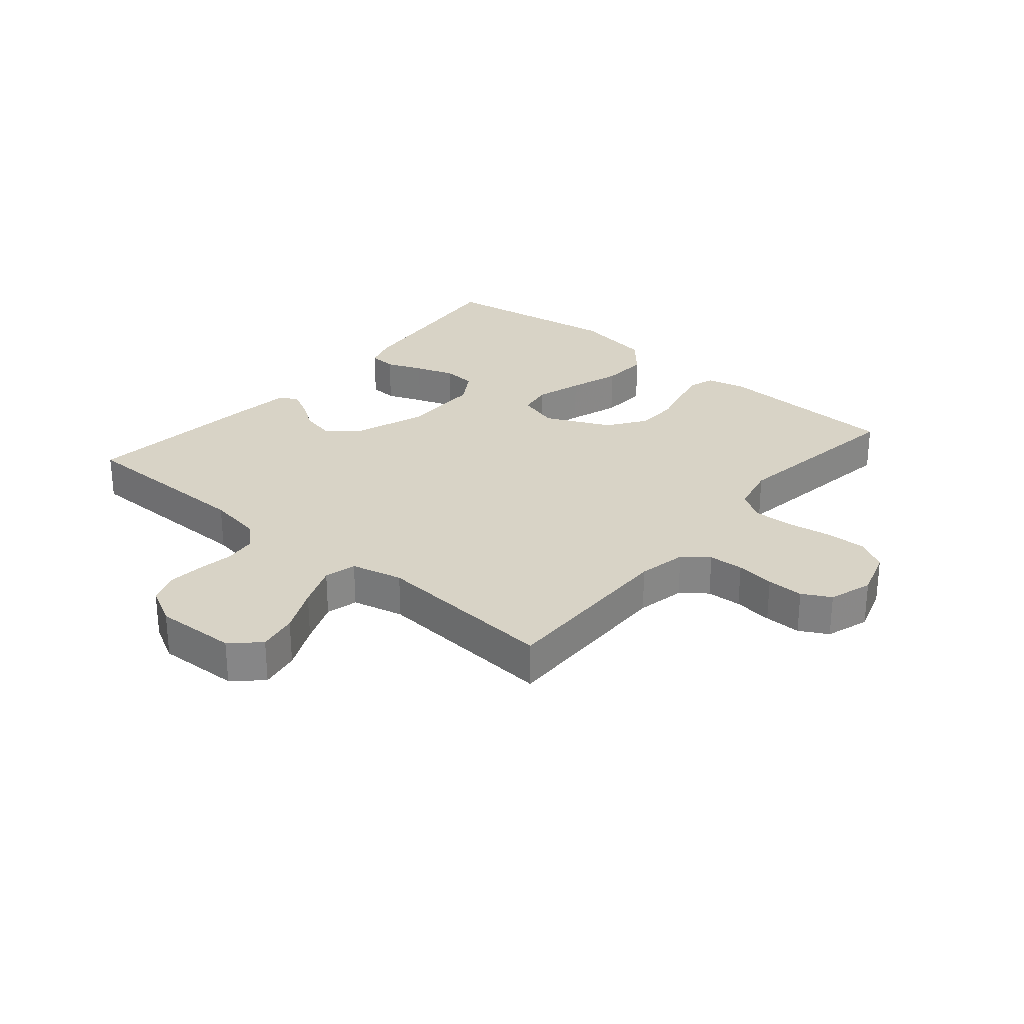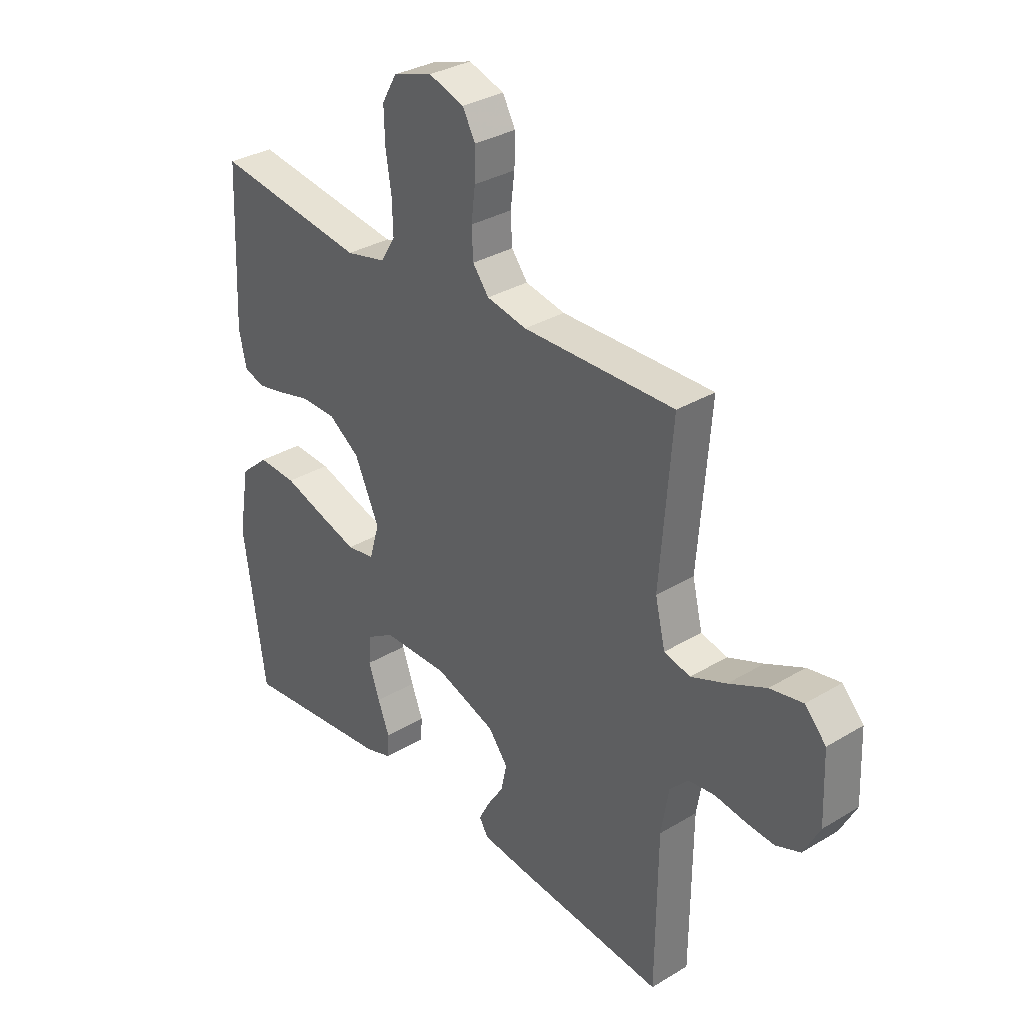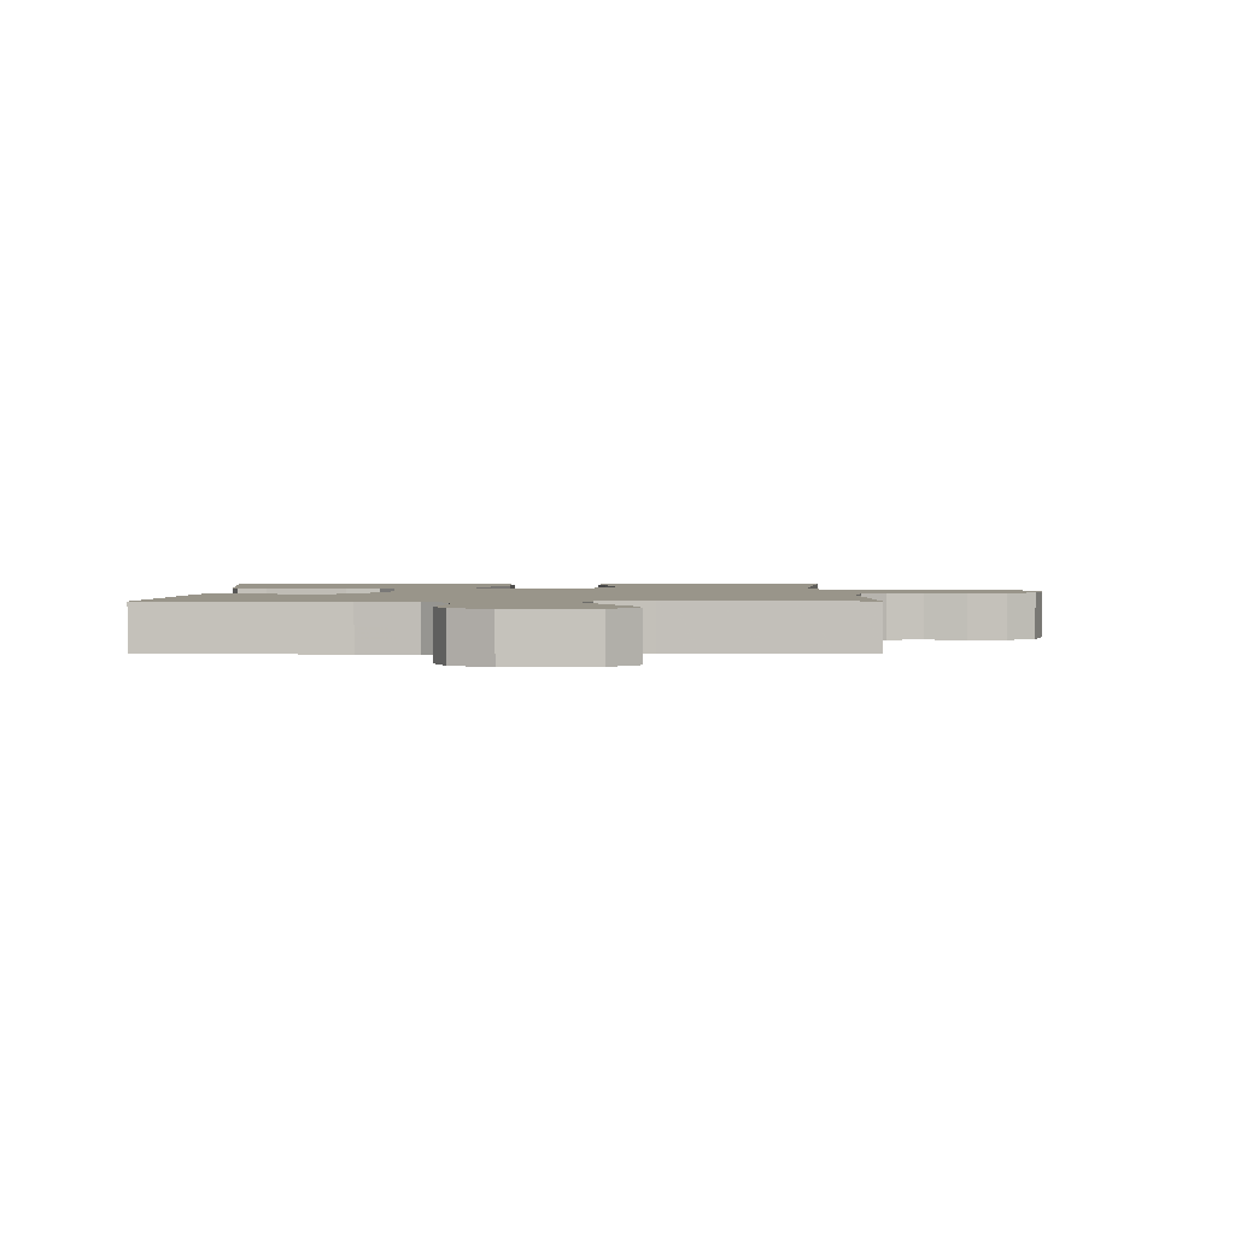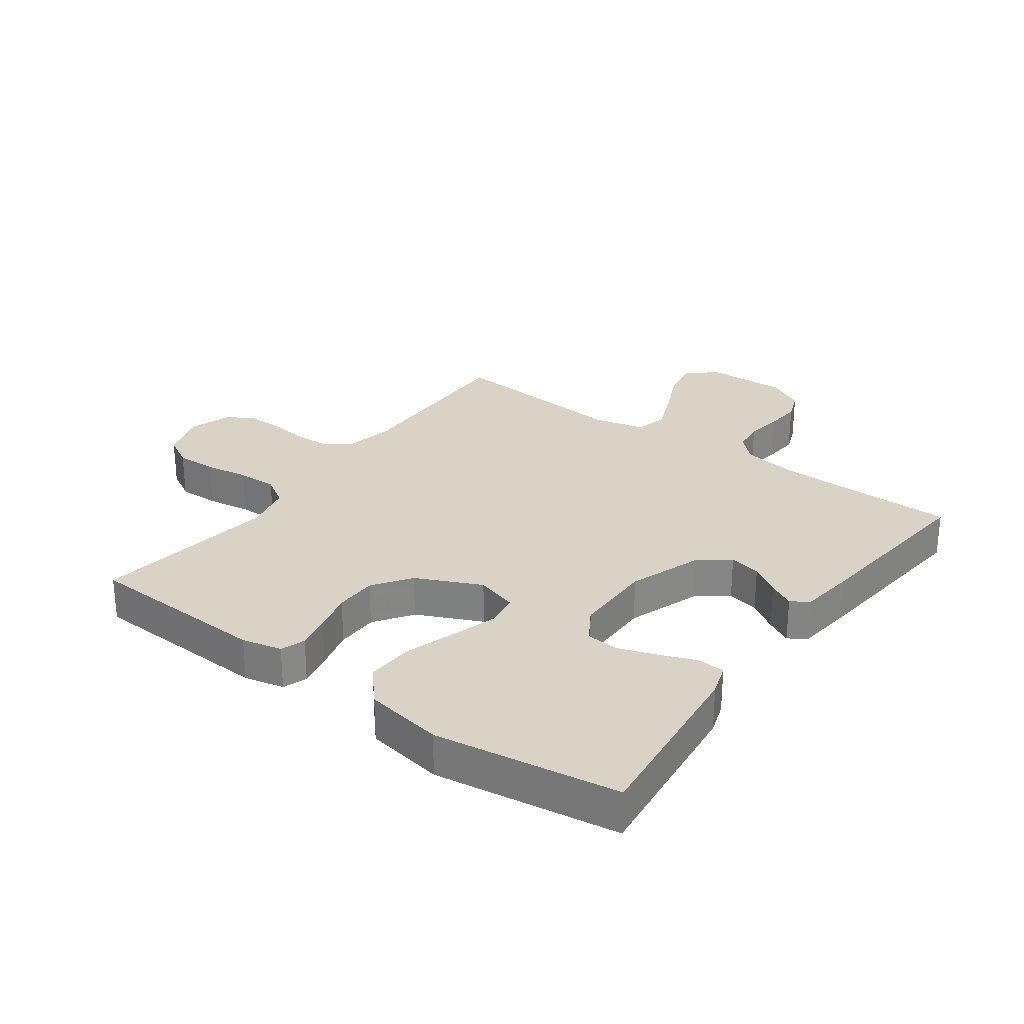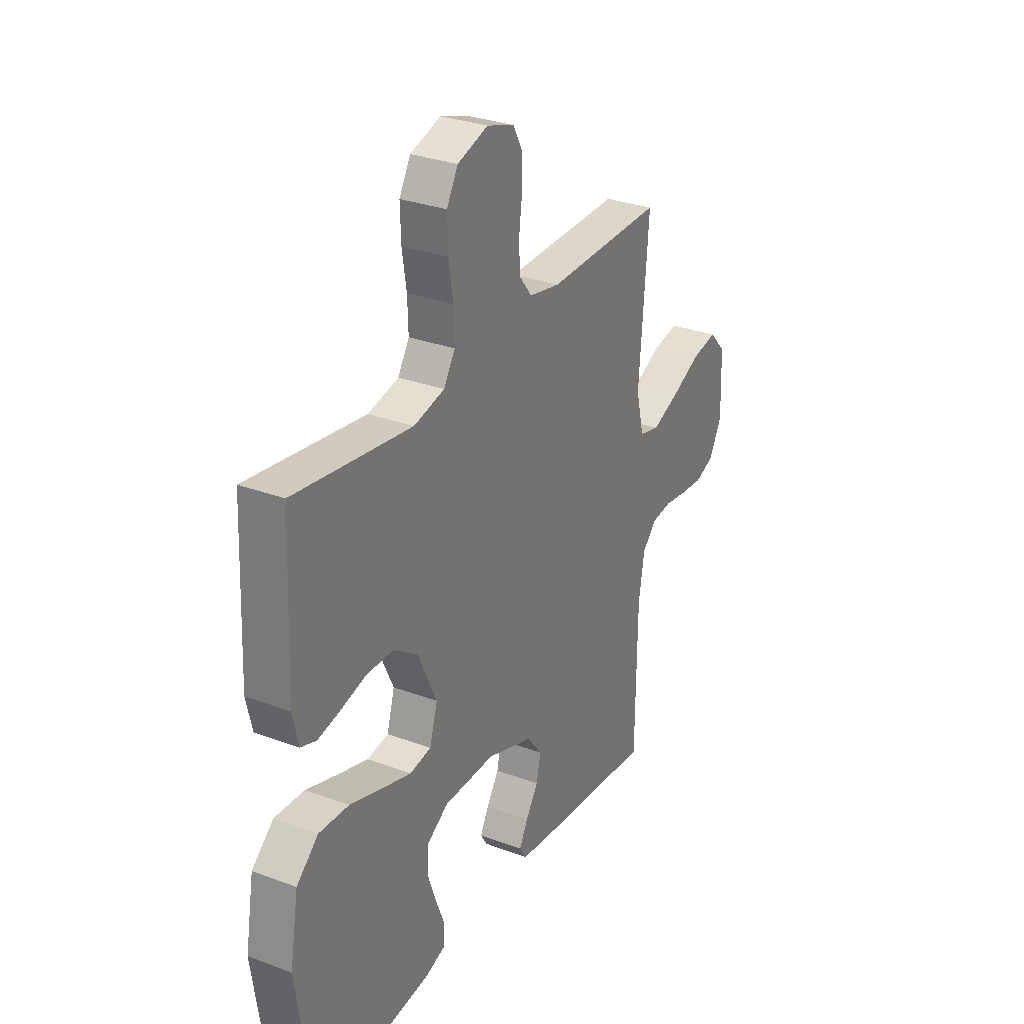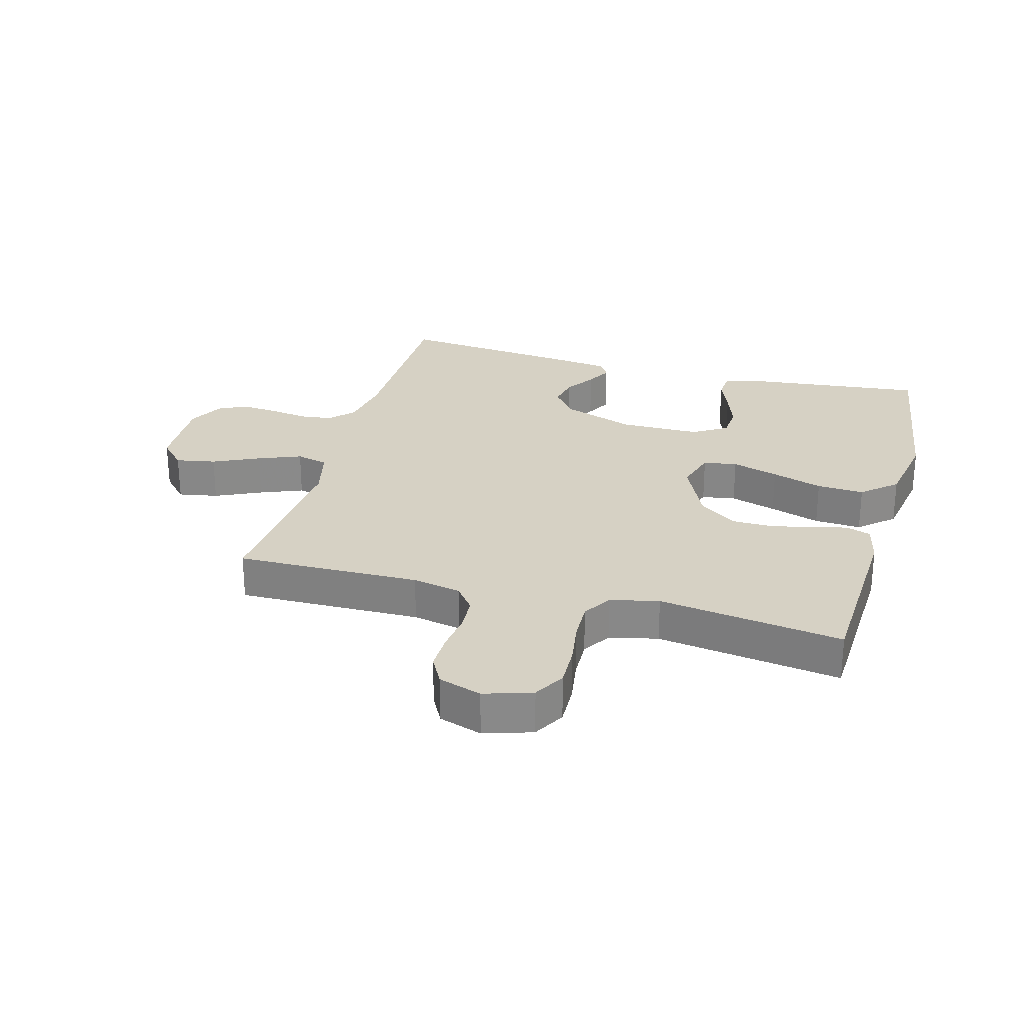
<metadata>
{"format":"obj","ext":"obj","renderer":"f3d","projection":"perspective","resolution":1024,"background":"white","views":[{"elev":28.0,"azim":-49.8,"up":"+Y"},{"elev":32.4,"azim":-130.0,"up":"+Z"},{"elev":2.1,"azim":-90.3,"up":"+Y"},{"elev":28.0,"azim":126.1,"up":"+Y"},{"elev":30.1,"azim":118.5,"up":"+Z"},{"elev":27.0,"azim":15.4,"up":"+Y"}]}
</metadata>
<code>
v -0.5 0.07 0.5
v -0.2 0.07 0.495
v -0.121 0.07 0.511
v -0.089 0.07 0.552
v -0.086 0.07 0.609
v -0.094 0.07 0.672
v -0.095 0.07 0.732
v -0.07 0.07 0.778
v 0 0.07 0.801
v 0.078 0.07 0.776
v 0.107 0.07 0.725
v 0.105 0.07 0.658
v 0.094 0.07 0.587
v 0.092 0.07 0.522
v 0.121 0.07 0.475
v 0.2 0.07 0.457
v 0.5 0.07 0.5
v 0.513 0.07 0.2
v 0.498 0.07 0.135
v 0.458 0.07 0.121
v 0.401 0.07 0.133
v 0.335 0.07 0.15
v 0.266 0.07 0.149
v 0.204 0.07 0.106
v 0.155 0.07 0
v 0.175 0.07 -0.068
v 0.23 0.07 -0.077
v 0.306 0.07 -0.054
v 0.389 0.07 -0.027
v 0.466 0.07 -0.023
v 0.522 0.07 -0.072
v 0.544 0.07 -0.2
v 0.5 0.07 -0.5
v 0.2 0.07 -0.467
v 0.148 0.07 -0.45
v 0.145 0.07 -0.405
v 0.168 0.07 -0.346
v 0.19 0.07 -0.283
v 0.186 0.07 -0.229
v 0.131 0.07 -0.195
v 0 0.07 -0.194
v -0.119 0.07 -0.236
v -0.158 0.07 -0.286
v -0.147 0.07 -0.338
v -0.115 0.07 -0.387
v -0.093 0.07 -0.429
v -0.111 0.07 -0.458
v -0.2 0.07 -0.469
v -0.5 0.07 -0.5
v -0.503 0.07 -0.2
v -0.518 0.07 -0.11
v -0.555 0.07 -0.072
v -0.607 0.07 -0.066
v -0.666 0.07 -0.075
v -0.724 0.07 -0.08
v -0.773 0.07 -0.061
v -0.805 0.07 0
v -0.8 0.07 0.133
v -0.758 0.07 0.178
v -0.693 0.07 0.166
v -0.618 0.07 0.131
v -0.548 0.07 0.103
v -0.496 0.07 0.116
v -0.476 0.07 0.2
v -0.5 0 0.5
v -0.2 0 0.495
v -0.121 0 0.511
v -0.089 0 0.552
v -0.086 0 0.609
v -0.094 0 0.672
v -0.095 0 0.732
v -0.07 0 0.778
v 0 0 0.801
v 0.078 0 0.776
v 0.107 0 0.725
v 0.105 0 0.658
v 0.094 0 0.587
v 0.092 0 0.522
v 0.121 0 0.475
v 0.2 0 0.457
v 0.5 0 0.5
v 0.513 0 0.2
v 0.498 0 0.135
v 0.458 0 0.121
v 0.401 0 0.133
v 0.335 0 0.15
v 0.266 0 0.149
v 0.204 0 0.106
v 0.155 0 0
v 0.175 0 -0.068
v 0.23 0 -0.077
v 0.306 0 -0.054
v 0.389 0 -0.027
v 0.466 0 -0.023
v 0.522 0 -0.072
v 0.544 0 -0.2
v 0.5 0 -0.5
v 0.2 0 -0.467
v 0.148 0 -0.45
v 0.145 0 -0.405
v 0.168 0 -0.346
v 0.19 0 -0.283
v 0.186 0 -0.229
v 0.131 0 -0.195
v 0 0 -0.194
v -0.119 0 -0.236
v -0.158 0 -0.286
v -0.147 0 -0.338
v -0.115 0 -0.387
v -0.093 0 -0.429
v -0.111 0 -0.458
v -0.2 0 -0.469
v -0.5 0 -0.5
v -0.503 0 -0.2
v -0.518 0 -0.11
v -0.555 0 -0.072
v -0.607 0 -0.066
v -0.666 0 -0.075
v -0.724 0 -0.08
v -0.773 0 -0.061
v -0.805 0 0
v -0.8 0 0.133
v -0.758 0 0.178
v -0.693 0 0.166
v -0.618 0 0.131
v -0.548 0 0.103
v -0.496 0 0.116
v -0.476 0 0.2
f 58 59 60 61
f 58 61 62
f 57 58 62
f 56 57 62 63
f 53 54 55 56
f 47 48 49 50
f 47 50 51
f 44 45 46 47
f 44 47 51 52
f 34 35 36 37
f 34 37 38
f 33 34 38
f 32 33 38 39
f 28 29 30 31
f 27 28 31 32
f 26 27 32 39
f 19 20 21 22
f 17 18 19 22
f 16 17 22 23
f 15 16 23 24
f 10 11 12 13
f 10 13 14
f 9 10 14
f 8 9 14
f 5 6 7 8
f 4 5 8 14
f 3 4 14 15
f 64 1 2
f 63 64 2 3
f 53 56 63
f 52 53 63 3
f 43 44 52
f 42 43 52 3
f 25 26 39 40
f 25 40 41
f 24 25 41 42
f 3 15 24 42
f 125 124 123 122
f 126 125 122
f 126 122 121
f 127 126 121 120
f 120 119 118 117
f 114 113 112 111
f 115 114 111
f 111 110 109 108
f 116 115 111 108
f 101 100 99 98
f 102 101 98
f 102 98 97
f 103 102 97 96
f 95 94 93 92
f 96 95 92 91
f 103 96 91 90
f 86 85 84 83
f 86 83 82 81
f 87 86 81 80
f 88 87 80 79
f 77 76 75 74
f 78 77 74
f 78 74 73
f 78 73 72
f 72 71 70 69
f 78 72 69 68
f 79 78 68 67
f 66 65 128
f 67 66 128 127
f 127 120 117
f 67 127 117 116
f 116 108 107
f 67 116 107 106
f 104 103 90 89
f 105 104 89
f 106 105 89 88
f 106 88 79 67
f 1 65 66 2
f 2 66 67 3
f 3 67 68 4
f 4 68 69 5
f 5 69 70 6
f 6 70 71 7
f 7 71 72 8
f 8 72 73 9
f 9 73 74 10
f 10 74 75 11
f 11 75 76 12
f 12 76 77 13
f 13 77 78 14
f 14 78 79 15
f 15 79 80 16
f 16 80 81 17
f 17 81 82 18
f 18 82 83 19
f 19 83 84 20
f 20 84 85 21
f 21 85 86 22
f 22 86 87 23
f 23 87 88 24
f 24 88 89 25
f 25 89 90 26
f 26 90 91 27
f 27 91 92 28
f 28 92 93 29
f 29 93 94 30
f 30 94 95 31
f 31 95 96 32
f 32 96 97 33
f 33 97 98 34
f 34 98 99 35
f 35 99 100 36
f 36 100 101 37
f 37 101 102 38
f 38 102 103 39
f 39 103 104 40
f 40 104 105 41
f 41 105 106 42
f 42 106 107 43
f 43 107 108 44
f 44 108 109 45
f 45 109 110 46
f 46 110 111 47
f 47 111 112 48
f 48 112 113 49
f 49 113 114 50
f 50 114 115 51
f 51 115 116 52
f 52 116 117 53
f 53 117 118 54
f 54 118 119 55
f 55 119 120 56
f 56 120 121 57
f 57 121 122 58
f 58 122 123 59
f 59 123 124 60
f 60 124 125 61
f 61 125 126 62
f 62 126 127 63
f 63 127 128 64
f 64 128 65 1

</code>
